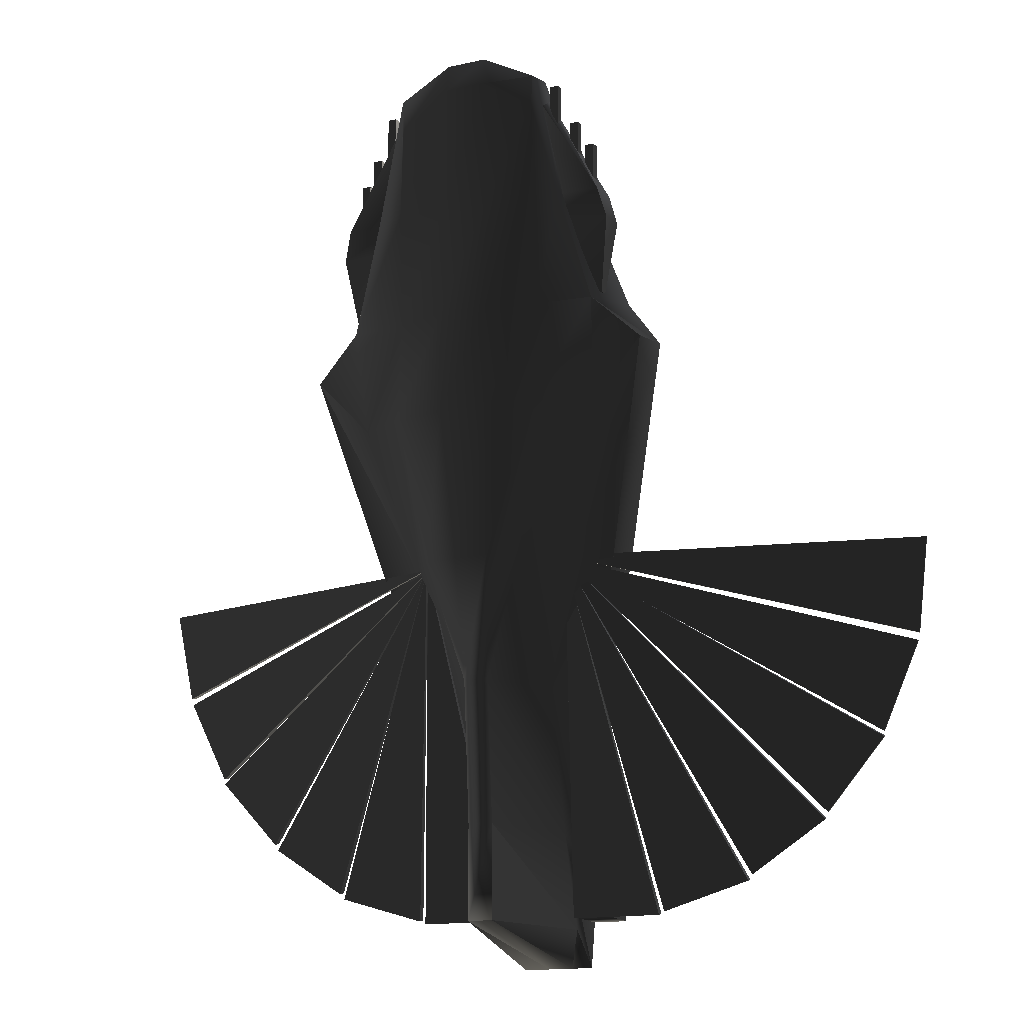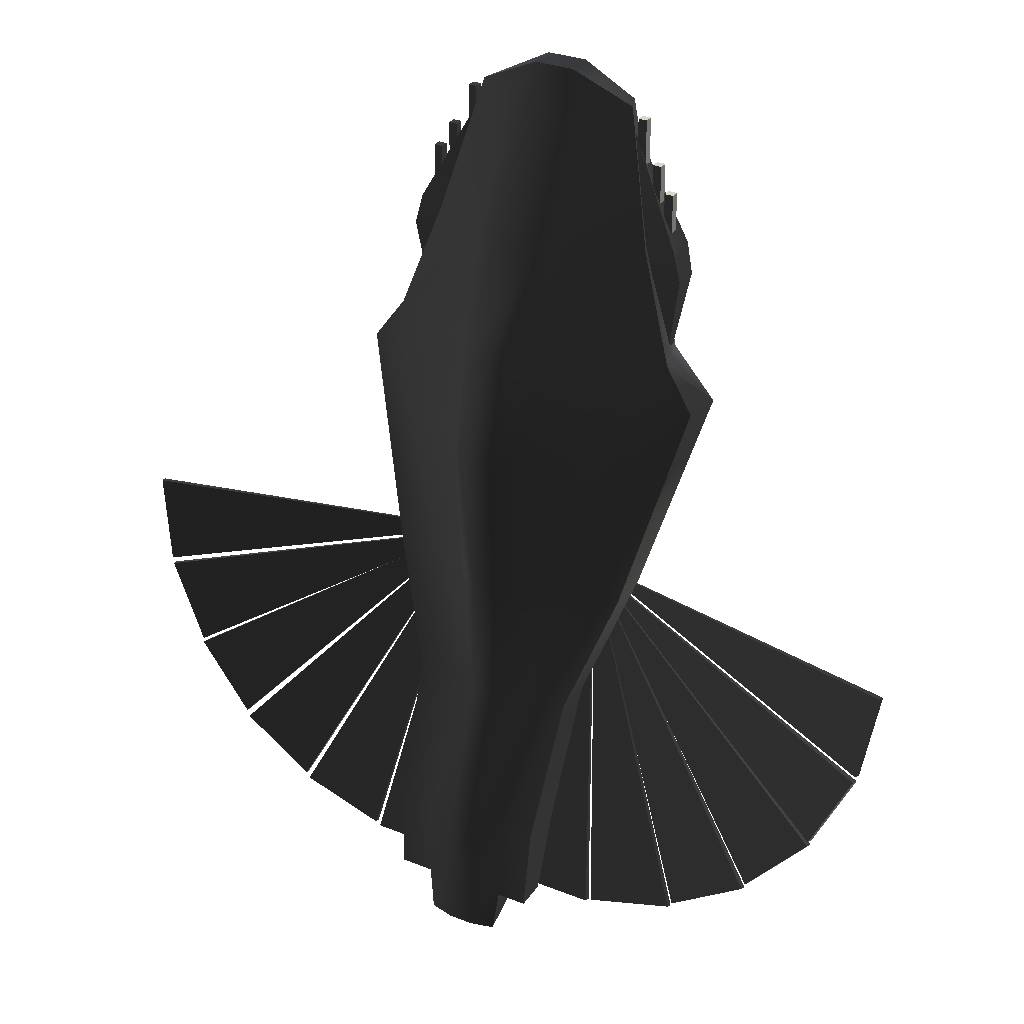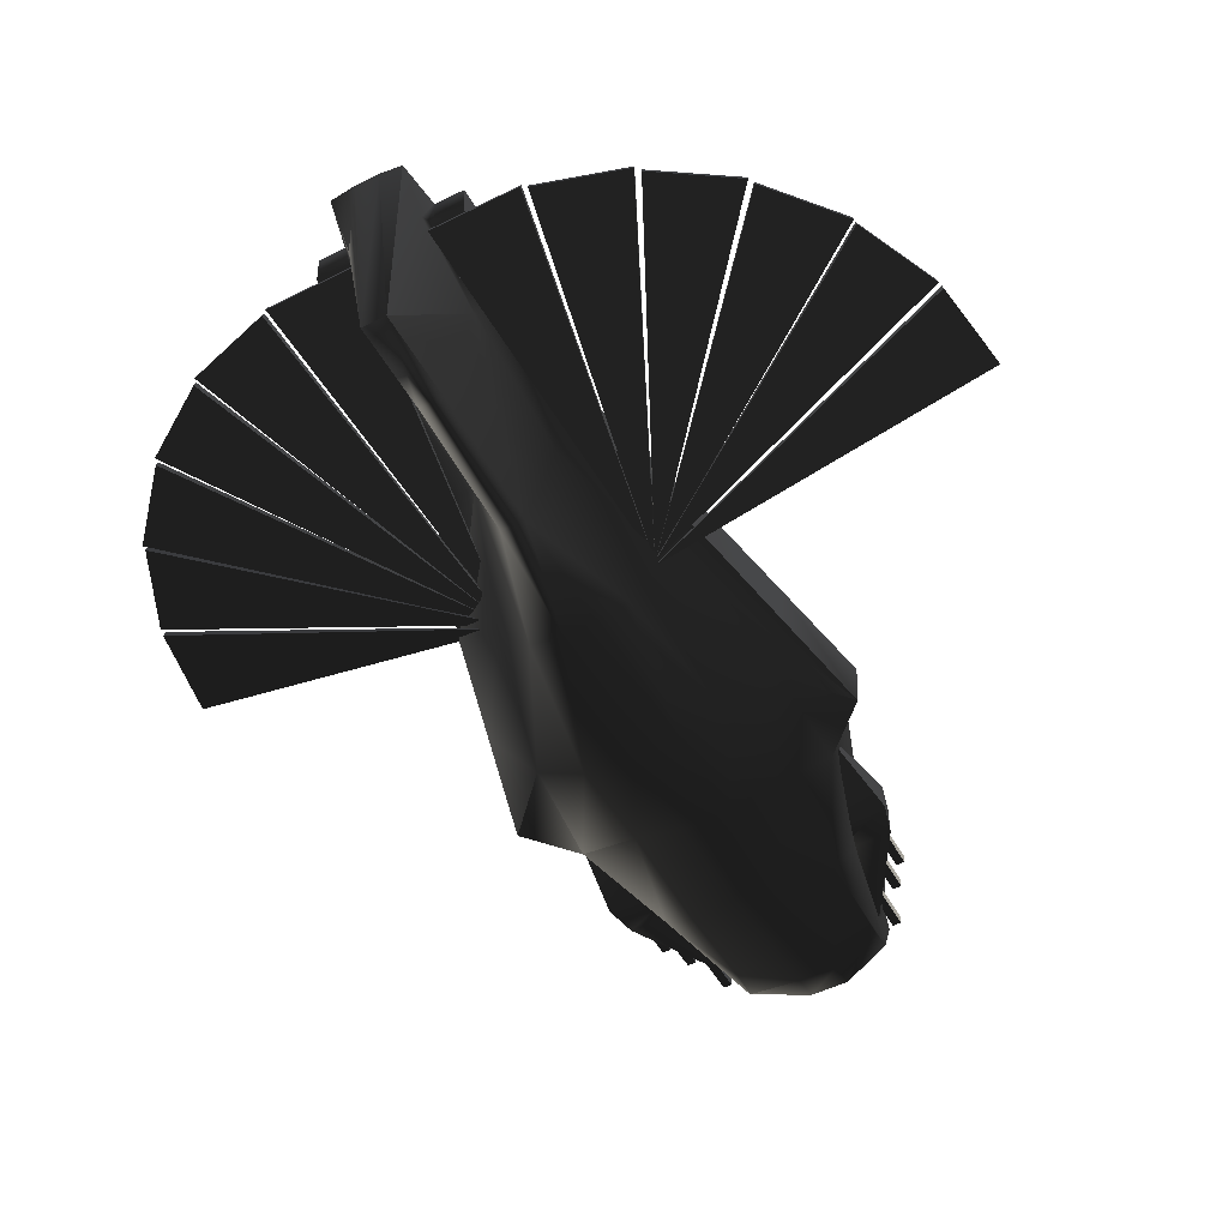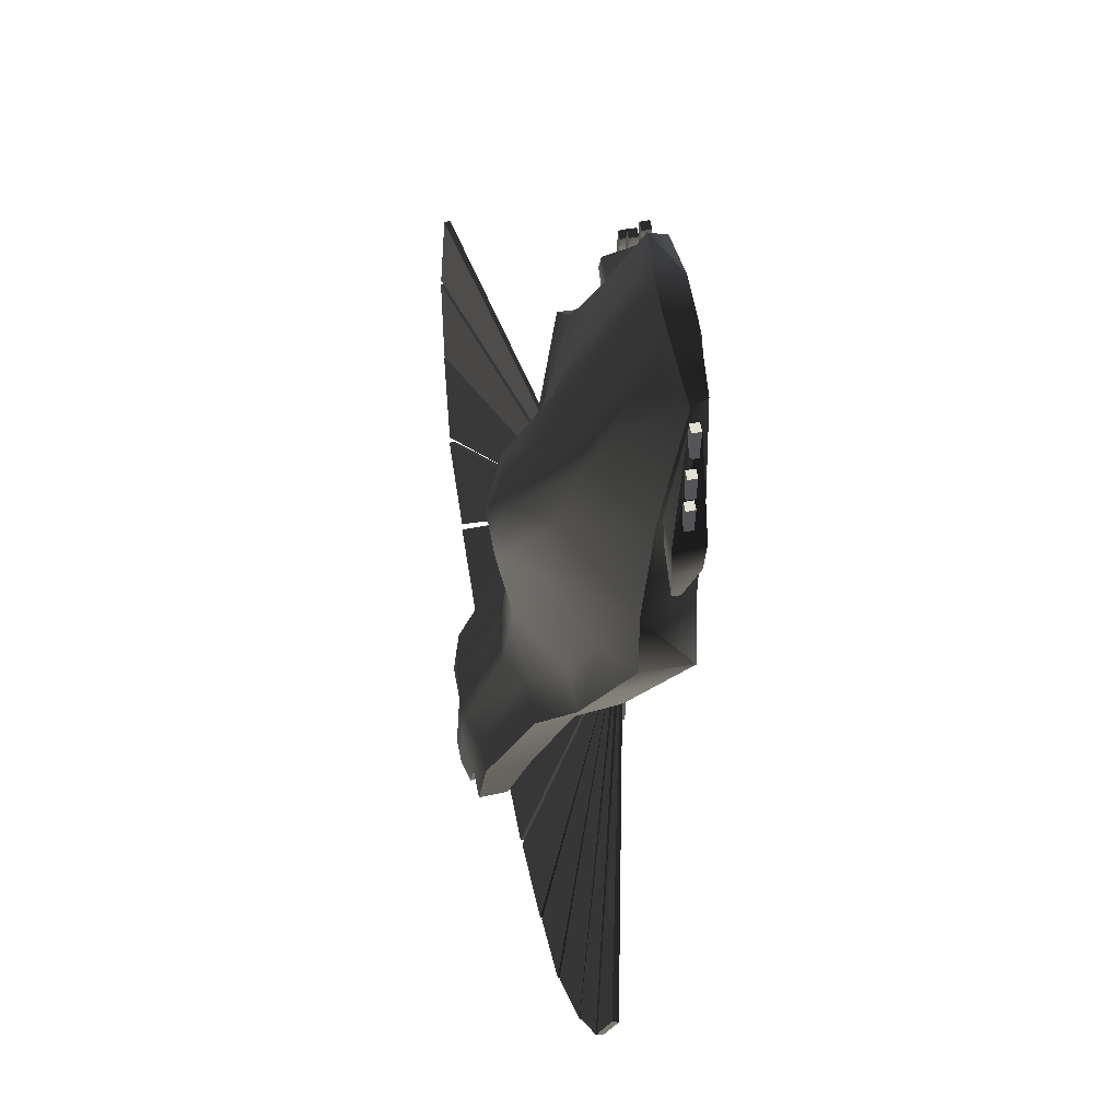
<metadata>
{"format":"obj","ext":"obj","renderer":"f3d","projection":"perspective","resolution":1024,"background":"white","views":[{"elev":-14.4,"azim":26.4,"up":"+Z"},{"elev":30.2,"azim":-150.0,"up":"+Z"},{"elev":-51.0,"azim":-151.5,"up":"+Y"},{"elev":65.6,"azim":-101.2,"up":"+Z"}]}
</metadata>
<code>
v  -0.8662 -0.2246 0.5837
v  -0.638 -0.2669 0.7959
v  -0.7218 -0.00948 0.8197
v  -0.8662 0.01951 0.614
v  0.864 0.01951 0.614
v  0.719 -0.00948 0.8197
v  0.6356 -0.2669 0.7959
v  0.864 -0.2246 0.5837
v  -0.2053 0.5165 -2.026
v  -0.3502 0.5175 -2.026
v  -0.3502 0.6662 -2.033
v  -0.2053 0.6673 -2.033
v  0.06008 -0.153 -2.077
v  -0.06151 -0.153 -2.077
v  -0.06151 0.7135 -2.246
v  0.06008 0.7135 -2.246
v  0.3692 0.5175 -2.026
v  0.2033 0.5165 -2.026
v  0.2033 0.6673 -2.033
v  0.3692 0.6662 -2.033
v  -0.2053 0.1901 -0.9663
v  -0.4116 0.1897 -0.9663
v  -0.3642 0.405 -1.634
v  -0.1776 0.3889 -1.634
v  -0.416 0.01099 -0.3915
v  -0.6102 0.01163 -0.3915
v  -0.6089 -0.1897 0.311
v  -0.1776 0.5205 -2.077
v  -0.3659 -0.3199 1.354
v  -0.3527 -0.3229 1.807
v  -0.3593 -0.3187 1.958
v  0.3832 0.405 -1.634
v  0.1781 0.3889 -1.634
v  0.1781 0.5205 -2.077
v  0.2033 0.1901 -0.9663
v  0.4097 0.1897 -0.9663
v  0.614 0.01163 -0.3915
v  0.4109 -0.03834 -0.3915
v  0.739 -0.1065 0.0961
v  0.6061 -0.1897 0.311
v  0.09517 -0.327 2.095
v  0.3576 -0.3187 1.958
v  0.3887 -0.2399 1.95
v  0.09517 -0.2037 2.087
v  -0.09745 -0.327 2.095
v  -0.09745 -0.2037 2.087
v  -0.3906 -0.2399 1.95
v  -0.4888 -0.3097 1.332
v  -0.5476 -0.09853 1.324
v  -0.09745 -0.3479 1.958
v  -0.1229 -0.3479 1.323
v  -0.3659 -0.2916 0.7959
v  -0.3659 -0.324 0.311
v  -0.1229 -0.36 0.7959
v  -0.2481 -0.2363 -0.3915
v  -0.1229 -0.3489 0.311
v  -0.06151 -0.2008 -0.9663
v  -0.06151 -0.1511 -1.634
v  -0.1776 0.6842 -2.246
v  -0.08335 -0.2613 -0.3915
v  0.1201 -0.3489 0.311
v  0.0814 -0.2613 -0.3915
v  0.06008 -0.2008 -0.9663
v  0.06008 -0.1511 -1.634
v  0.2462 -0.2363 -0.3915
v  0.3631 -0.324 0.311
v  0.3631 -0.2954 0.7959
v  0.1781 0.6842 -2.246
v  0.4876 -0.3107 1.334
v  0.3519 -0.347 1.353
v  0.1201 -0.3479 1.323
v  0.1201 -0.36 0.7959
v  0.3499 -0.3229 1.807
v  0.5462 -0.09958 1.326
v  0.09517 -0.3479 1.958
v  -0.6102 0.2156 -0.3915
v  -0.4116 0.3803 -0.9663
v  -0.7382 -0.1065 0.0961
v  -0.7382 0.1175 0.1112
v  -0.3642 0.6228 -1.634
v  0.3832 0.6228 -1.634
v  0.4097 0.3803 -0.9663
v  0.614 0.2156 -0.3915
v  0.739 0.1175 0.1112
v  -0.2053 0.6291 -1.634
v  -0.2053 0.3838 -0.9663
v  -0.06151 0.6754 -1.634
v  -0.06151 0.6945 -1.94
v  0.06008 0.6945 -1.94
v  -0.06151 0.4672 -0.9663
v  0.06008 0.6754 -1.634
v  0.06008 0.4672 -0.9663
v  0.2033 0.6291 -1.634
v  -0.08335 0.4107 -0.3915
v  0.0814 0.4107 -0.3915
v  0.1553 0.3639 -0.3915
v  0.2033 0.3838 -0.9663
v  0.4109 0.2211 -0.3915
v  0.229 0.3112 0.3413
v  0.6061 0.123 0.3413
v  0.1201 0.4844 0.3413
v  0.1201 0.4016 0.8197
v  0.229 0.2284 0.8197
v  0.1201 0.1639 1.314
v  0.229 0.1041 1.314
v  0.09517 -0.1133 1.939
v  0.1866 -0.1536 1.939
v  -0.1229 0.1639 1.314
v  -0.09745 -0.1133 1.939
v  -0.1745 -0.1536 1.939
v  -0.2262 0.1115 1.314
v  -0.1229 0.4016 0.8197
v  -0.2262 0.2359 0.8197
v  -0.1229 0.4844 0.3413
v  -0.2262 0.3187 0.3413
v  -0.1533 0.3713 -0.3915
v  -0.6089 0.123 0.3413
v  -0.4129 0.2211 -0.3915
v  -0.3865 -0.2924 1.826
v  -0.4032 -0.2374 1.855
v  -0.6752 -0.1302 1.337
v  -0.6752 -0.2756 1.337
v  -0.6582 -0.1528 0.842
v  -0.3335 -0.1558 0.842
v  -0.3335 -0.2293 0.842
v  -0.6582 -0.1939 0.842
v  -0.7132 -0.2541 1.195
v  -0.7132 -0.1269 1.195
v  -0.3335 -0.1269 1.195
v  -0.3333 -0.1206 1.337
v  -0.3744 -0.2819 1.337
v  -0.3335 -0.2728 1.195
v  -0.5935 -0.1847 1.587
v  -0.5935 -0.2265 1.587
v  -0.5935 -0.2265 1.484
v  -0.5935 -0.1847 1.484
v  -0.6354 -0.1847 1.587
v  -0.6354 -0.2265 1.587
v  -0.6354 -0.1847 1.335
v  -0.6354 -0.2265 1.335
v  -0.5207 -0.2025 1.707
v  -0.5207 -0.2444 1.707
v  -0.5207 -0.2444 1.604
v  -0.5207 -0.2025 1.604
v  -0.5626 -0.2025 1.707
v  -0.5626 -0.2444 1.707
v  -0.5626 -0.2025 1.455
v  -0.5626 -0.2444 1.455
v  -0.4273 -0.2287 1.903
v  -0.4273 -0.2706 1.903
v  -0.4273 -0.2706 1.8
v  -0.4273 -0.2287 1.8
v  -0.4691 -0.2287 1.903
v  -0.4691 -0.2706 1.903
v  -0.4691 -0.2287 1.651
v  -0.4691 -0.2706 1.651
v  0.4032 -0.2374 1.855
v  0.3865 -0.2924 1.826
v  0.6752 -0.2756 1.337
v  0.6752 -0.1302 1.337
v  0.3335 -0.1558 0.842
v  0.6582 -0.1528 0.842
v  0.6582 -0.1939 0.842
v  0.3335 -0.2293 0.842
v  0.7132 -0.1269 1.195
v  0.7132 -0.2541 1.195
v  0.3335 -0.1269 1.195
v  0.3333 -0.1206 1.337
v  0.3744 -0.2819 1.337
v  0.3335 -0.2728 1.195
v  0.4273 -0.2706 1.903
v  0.4273 -0.2287 1.903
v  0.4273 -0.2287 1.8
v  0.4273 -0.2706 1.8
v  0.4691 -0.2706 1.903
v  0.4691 -0.2287 1.903
v  0.4691 -0.2706 1.651
v  0.4691 -0.2287 1.651
v  0.5935 -0.2265 1.587
v  0.5935 -0.1847 1.587
v  0.5935 -0.1847 1.484
v  0.5935 -0.2265 1.484
v  0.6354 -0.2265 1.587
v  0.6354 -0.1847 1.587
v  0.6354 -0.2265 1.335
v  0.6354 -0.1847 1.335
v  0.5207 -0.2444 1.707
v  0.5207 -0.2025 1.707
v  0.5207 -0.2025 1.604
v  0.5207 -0.2444 1.604
v  0.5626 -0.2444 1.707
v  0.5626 -0.2025 1.707
v  0.5626 -0.2444 1.455
v  0.5626 -0.2025 1.455
v  0.1813 0.4742 -2.027
v  0.3675 8.699e-05 -0.3915
v  0.3673 0.01078 -0.3881
v  0.1813 0.5028 -2.018
v  0.6217 0.4737 -2.027
v  0.6209 0.5024 -2.018
v  1.098 0.4557 -1.862
v  0.3675 -0.01464 -0.3808
v  0.3657 -0.003931 -0.378
v  1.094 0.4844 -1.855
v  1.464 0.4481 -1.627
v  1.459 0.4768 -1.619
v  1.479 0.4425 -1.597
v  0.3675 -0.01606 -0.3808
v  0.3657 -0.005323 -0.3781
v  1.475 0.4712 -1.59
v  1.77 0.4068 -1.274
v  1.766 0.4355 -1.266
v  1.771 0.4043 -1.249
v  0.372 -0.02478 -0.3917
v  0.3696 -0.01398 -0.3899
v  1.765 0.4332 -1.244
v  1.958 0.3729 -0.8517
v  1.952 0.4018 -0.8466
v  0.6494 0.4704 -2.012
v  0.3675 -0.01455 -0.3808
v  0.3666 -0.003872 -0.3775
v  0.6474 0.499 -2.003
v  1.077 0.46 -1.888
v  1.074 0.4886 -1.88
v  1.967 0.3692 -0.8188
v  0.3675 -0.04029 -0.3808
v  0.3649 -0.0295 -0.3793
v  1.96 0.3981 -0.8144
v  2.032 0.3233 -0.3877
v  2.025 0.3522 -0.3836
v  -0.1813 0.5028 -2.018
v  -0.3673 0.01078 -0.3881
v  -0.3675 8.699e-05 -0.3915
v  -0.1813 0.4742 -2.027
v  -0.621 0.5024 -2.018
v  -0.6217 0.4737 -2.027
v  -0.6474 0.499 -2.003
v  -0.3666 -0.003872 -0.3775
v  -0.3675 -0.01455 -0.3808
v  -0.6494 0.4704 -2.012
v  -1.074 0.4886 -1.88
v  -1.077 0.46 -1.888
v  -1.094 0.4844 -1.855
v  -0.3657 -0.003931 -0.378
v  -0.3675 -0.01464 -0.3808
v  -1.098 0.4557 -1.862
v  -1.459 0.4768 -1.619
v  -1.464 0.4481 -1.627
v  -1.475 0.4712 -1.59
v  -0.3657 -0.005323 -0.3781
v  -0.3675 -0.01606 -0.3808
v  -1.479 0.4425 -1.597
v  -1.766 0.4355 -1.266
v  -1.77 0.4068 -1.274
v  -1.766 0.4332 -1.244
v  -0.3706 -0.01398 -0.3899
v  -0.373 -0.02478 -0.3917
v  -1.772 0.4043 -1.249
v  -1.953 0.4018 -0.8466
v  -1.959 0.3729 -0.8517
v  -1.96 0.3981 -0.8144
v  -0.3649 -0.0295 -0.3793
v  -0.3675 -0.04029 -0.3808
v  -1.967 0.3692 -0.8188
v  -2.025 0.3522 -0.3836
v  -2.032 0.3233 -0.3877
g frm-fuselg
f 1 2 3
f 4 1 3
f 5 6 7
f 8 5 7
f 9 10 11
f 12 9 11
f 13 14 15
f 16 13 15
f 17 18 19
f 20 17 19
f 21 22 23
f 24 21 23
f 23 10 9
f 24 23 9
f 25 26 22
f 21 25 22
f 26 25 1
f 25 27 1
f 27 2 1
f 9 28 24
f 29 30 31
f 17 32 33
f 18 17 33
f 18 33 34
f 33 32 35
f 32 36 35
f 35 36 37
f 38 35 37
f 38 37 39
f 40 38 39
f 8 40 39
f 8 7 40
f 41 42 43
f 44 41 43
f 41 44 45
f 44 46 45
f 31 45 46
f 47 31 46
f 2 48 49
f 3 2 49
f 49 48 31
f 29 48 2
f 29 31 48
f 31 30 45
f 30 50 45
f 51 29 52
f 50 30 29
f 51 50 29
f 52 2 27
f 53 52 27
f 54 52 53
f 54 51 52
f 53 27 25
f 55 53 25
f 56 53 55
f 56 54 53
f 55 25 21
f 57 55 21
f 57 21 24
f 58 57 24
f 14 58 24
f 28 14 24
f 14 28 59
f 28 9 12
f 59 28 12
f 15 14 59
f 60 56 55
f 61 56 60
f 57 60 55
f 62 61 60
f 62 60 57
f 63 62 57
f 63 57 58
f 64 63 58
f 65 62 63
f 64 58 14
f 13 64 14
f 65 66 62
f 66 61 62
f 40 66 65
f 7 67 66
f 40 7 66
f 65 63 35
f 38 65 35
f 38 40 65
f 35 63 33
f 63 64 33
f 34 33 64
f 13 34 64
f 34 13 16
f 68 34 16
f 69 70 67
f 7 69 67
f 70 71 72
f 67 70 72
f 69 73 70
f 67 72 61
f 66 67 61
f 69 74 43
f 74 69 7
f 6 74 7
f 75 73 42
f 69 42 73
f 41 75 42
f 69 43 42
f 71 75 51
f 73 75 71
f 70 73 71
f 71 51 54
f 75 50 51
f 72 71 54
f 52 29 2
f 49 31 47
f 22 26 76
f 77 22 76
f 76 26 78
f 79 76 78
f 22 77 80
f 23 22 80
f 80 11 23
f 11 10 23
f 1 4 79
f 78 1 79
f 17 20 81
f 32 17 81
f 81 82 32
f 82 36 32
f 82 83 36
f 83 37 36
f 37 83 84
f 84 5 39
f 39 37 84
f 5 8 39
f 72 54 56
f 61 72 56
f 41 45 50
f 75 41 50
f 18 34 68
f 19 18 68
g frm-fuselg
f 85 80 77
f 86 85 77
f 86 77 76
f 12 11 80
f 85 12 80
f 87 85 86
f 85 87 88
f 12 85 88
f 15 59 12
f 88 15 12
f 16 15 88
f 89 16 88
f 88 87 89
f 90 87 86
f 91 87 90
f 87 91 89
f 68 16 89
f 19 68 89
f 89 91 19
f 92 91 90
f 93 91 92
f 91 93 19
f 92 90 94
f 94 90 86
f 92 95 96
f 97 92 96
f 95 92 94
f 97 93 92
f 81 93 97
f 20 19 93
f 81 20 93
f 82 81 97
f 83 82 97
f 98 83 97
f 96 98 97
f 84 83 98
f 98 96 99
f 100 98 99
f 98 100 5
f 5 84 98
f 99 101 102
f 103 99 102
f 99 96 101
f 100 99 103
f 6 100 103
f 5 100 6
f 103 102 104
f 105 103 104
f 6 103 105
f 74 6 105
f 105 104 106
f 107 105 106
f 43 74 105
f 107 43 105
f 104 108 109
f 106 104 109
f 104 102 108
f 106 109 46
f 44 106 46
f 107 106 44
f 43 107 44
f 46 109 110
f 47 46 110
f 109 108 110
f 108 111 110
f 108 112 111
f 102 112 108
f 102 101 112
f 112 113 111
f 112 114 113
f 101 114 112
f 111 49 47
f 110 111 47
f 111 113 49
f 113 3 49
f 113 115 3
f 114 115 113
f 114 94 115
f 95 94 114
f 101 95 114
f 96 95 101
f 94 116 115
f 116 94 86
f 115 117 3
f 115 116 118
f 117 115 118
f 4 3 117
f 117 118 76
f 4 117 76
f 118 86 76
f 86 118 116
g frm-rwepbar
f 119 120 121
f 122 119 121
f 123 124 125
f 126 123 125
f 123 126 127
f 128 123 127
f 128 129 124
f 123 128 124
f 121 130 129
f 128 121 129
f 121 120 130
f 120 119 131
f 130 120 131
f 119 122 131
f 127 132 131
f 122 127 131
f 131 132 130
f 132 129 130
f 126 125 132
f 127 126 132
f 129 132 124
f 132 125 124
f 128 127 122
f 121 128 122
g frm-cube4
f 133 134 135
f 136 133 135
f 137 138 134
f 133 137 134
f 139 140 138
f 137 139 138
f 136 135 140
f 139 136 140
f 134 138 140
f 135 134 140
f 137 133 136
f 139 137 136
g frm-cube5
f 141 142 143
f 144 141 143
f 145 146 142
f 141 145 142
f 147 148 146
f 145 147 146
f 144 143 148
f 147 144 148
f 142 146 148
f 143 142 148
f 145 141 144
f 147 145 144
g frm-cube6
f 149 150 151
f 152 149 151
f 153 154 150
f 149 153 150
f 155 156 154
f 153 155 154
f 152 151 156
f 155 152 156
f 150 154 156
f 151 150 156
f 153 149 152
f 155 153 152
g frm-lwepbar
f 157 158 159
f 160 157 159
f 161 162 163
f 164 161 163
f 163 162 165
f 166 163 165
f 167 165 162
f 161 167 162
f 168 160 165
f 167 168 165
f 168 157 160
f 158 157 168
f 169 158 168
f 168 167 169
f 169 159 158
f 169 170 159
f 167 170 169
f 170 166 159
f 170 164 166
f 164 163 166
f 164 170 167
f 161 164 167
f 166 165 160
f 159 166 160
g frm-cube1
f 171 172 173
f 174 171 173
f 175 176 172
f 171 175 172
f 177 178 176
f 175 177 176
f 174 173 178
f 177 174 178
f 175 171 174
f 177 175 174
f 172 176 178
f 173 172 178
g frm-cube3
f 179 180 181
f 182 179 181
f 183 184 180
f 179 183 180
f 185 186 184
f 183 185 184
f 182 181 186
f 185 182 186
f 183 179 182
f 185 183 182
f 180 184 186
f 181 180 186
g frm-cube2
f 187 188 189
f 190 187 189
f 191 192 188
f 187 191 188
f 193 194 192
f 191 193 192
f 190 189 194
f 193 190 194
f 191 187 190
f 193 191 190
f 188 192 194
f 189 188 194
g frm-lslrsal1
f 195 196 197
f 195 197 198
f 196 199 200
f 196 200 197
f 199 195 198
f 199 198 200
f 195 199 196
f 197 200 198
g frm-lslrsal3
f 201 202 203
f 201 203 204
f 202 205 206
f 202 206 203
f 205 201 204
f 205 204 206
f 201 205 202
f 203 206 204
g frm-lslrsal4
f 207 208 209
f 207 209 210
f 208 211 212
f 208 212 209
f 211 207 210
f 211 210 212
f 207 211 208
f 209 212 210
g frm-lslrsal5
f 213 214 215
f 213 215 216
f 214 217 218
f 214 218 215
f 217 213 216
f 217 216 218
f 213 217 214
f 215 218 216
g frm-lslrsal2
f 219 220 221
f 219 221 222
f 220 223 224
f 220 224 221
f 223 219 222
f 223 222 224
f 219 223 220
f 221 224 222
g frm-lslrsal6
f 225 226 227
f 225 227 228
f 226 229 230
f 226 230 227
f 229 225 228
f 229 228 230
f 225 229 226
f 227 230 228
g frm-rslrsal1
f 231 232 233
f 231 233 234
f 232 235 236
f 232 236 233
f 235 231 234
f 235 234 236
f 233 236 234
f 231 235 232
g frm-rslrsal2
f 237 238 239
f 237 239 240
f 238 241 242
f 238 242 239
f 241 237 240
f 241 240 242
f 239 242 240
f 237 241 238
g frm-rslrsal3
f 243 244 245
f 243 245 246
f 244 247 248
f 244 248 245
f 247 243 246
f 247 246 248
f 245 248 246
f 243 247 244
g frm-rslrsal4
f 249 250 251
f 249 251 252
f 250 253 254
f 250 254 251
f 253 249 252
f 253 252 254
f 251 254 252
f 249 253 250
g frm-rslrsal5
f 255 256 257
f 255 257 258
f 256 259 260
f 256 260 257
f 259 255 258
f 259 258 260
f 257 260 258
f 255 259 256
g frm-rslrsal6
f 261 262 263
f 261 263 264
f 262 265 266
f 262 266 263
f 265 261 264
f 265 264 266
f 263 266 264
f 261 265 262

</code>
